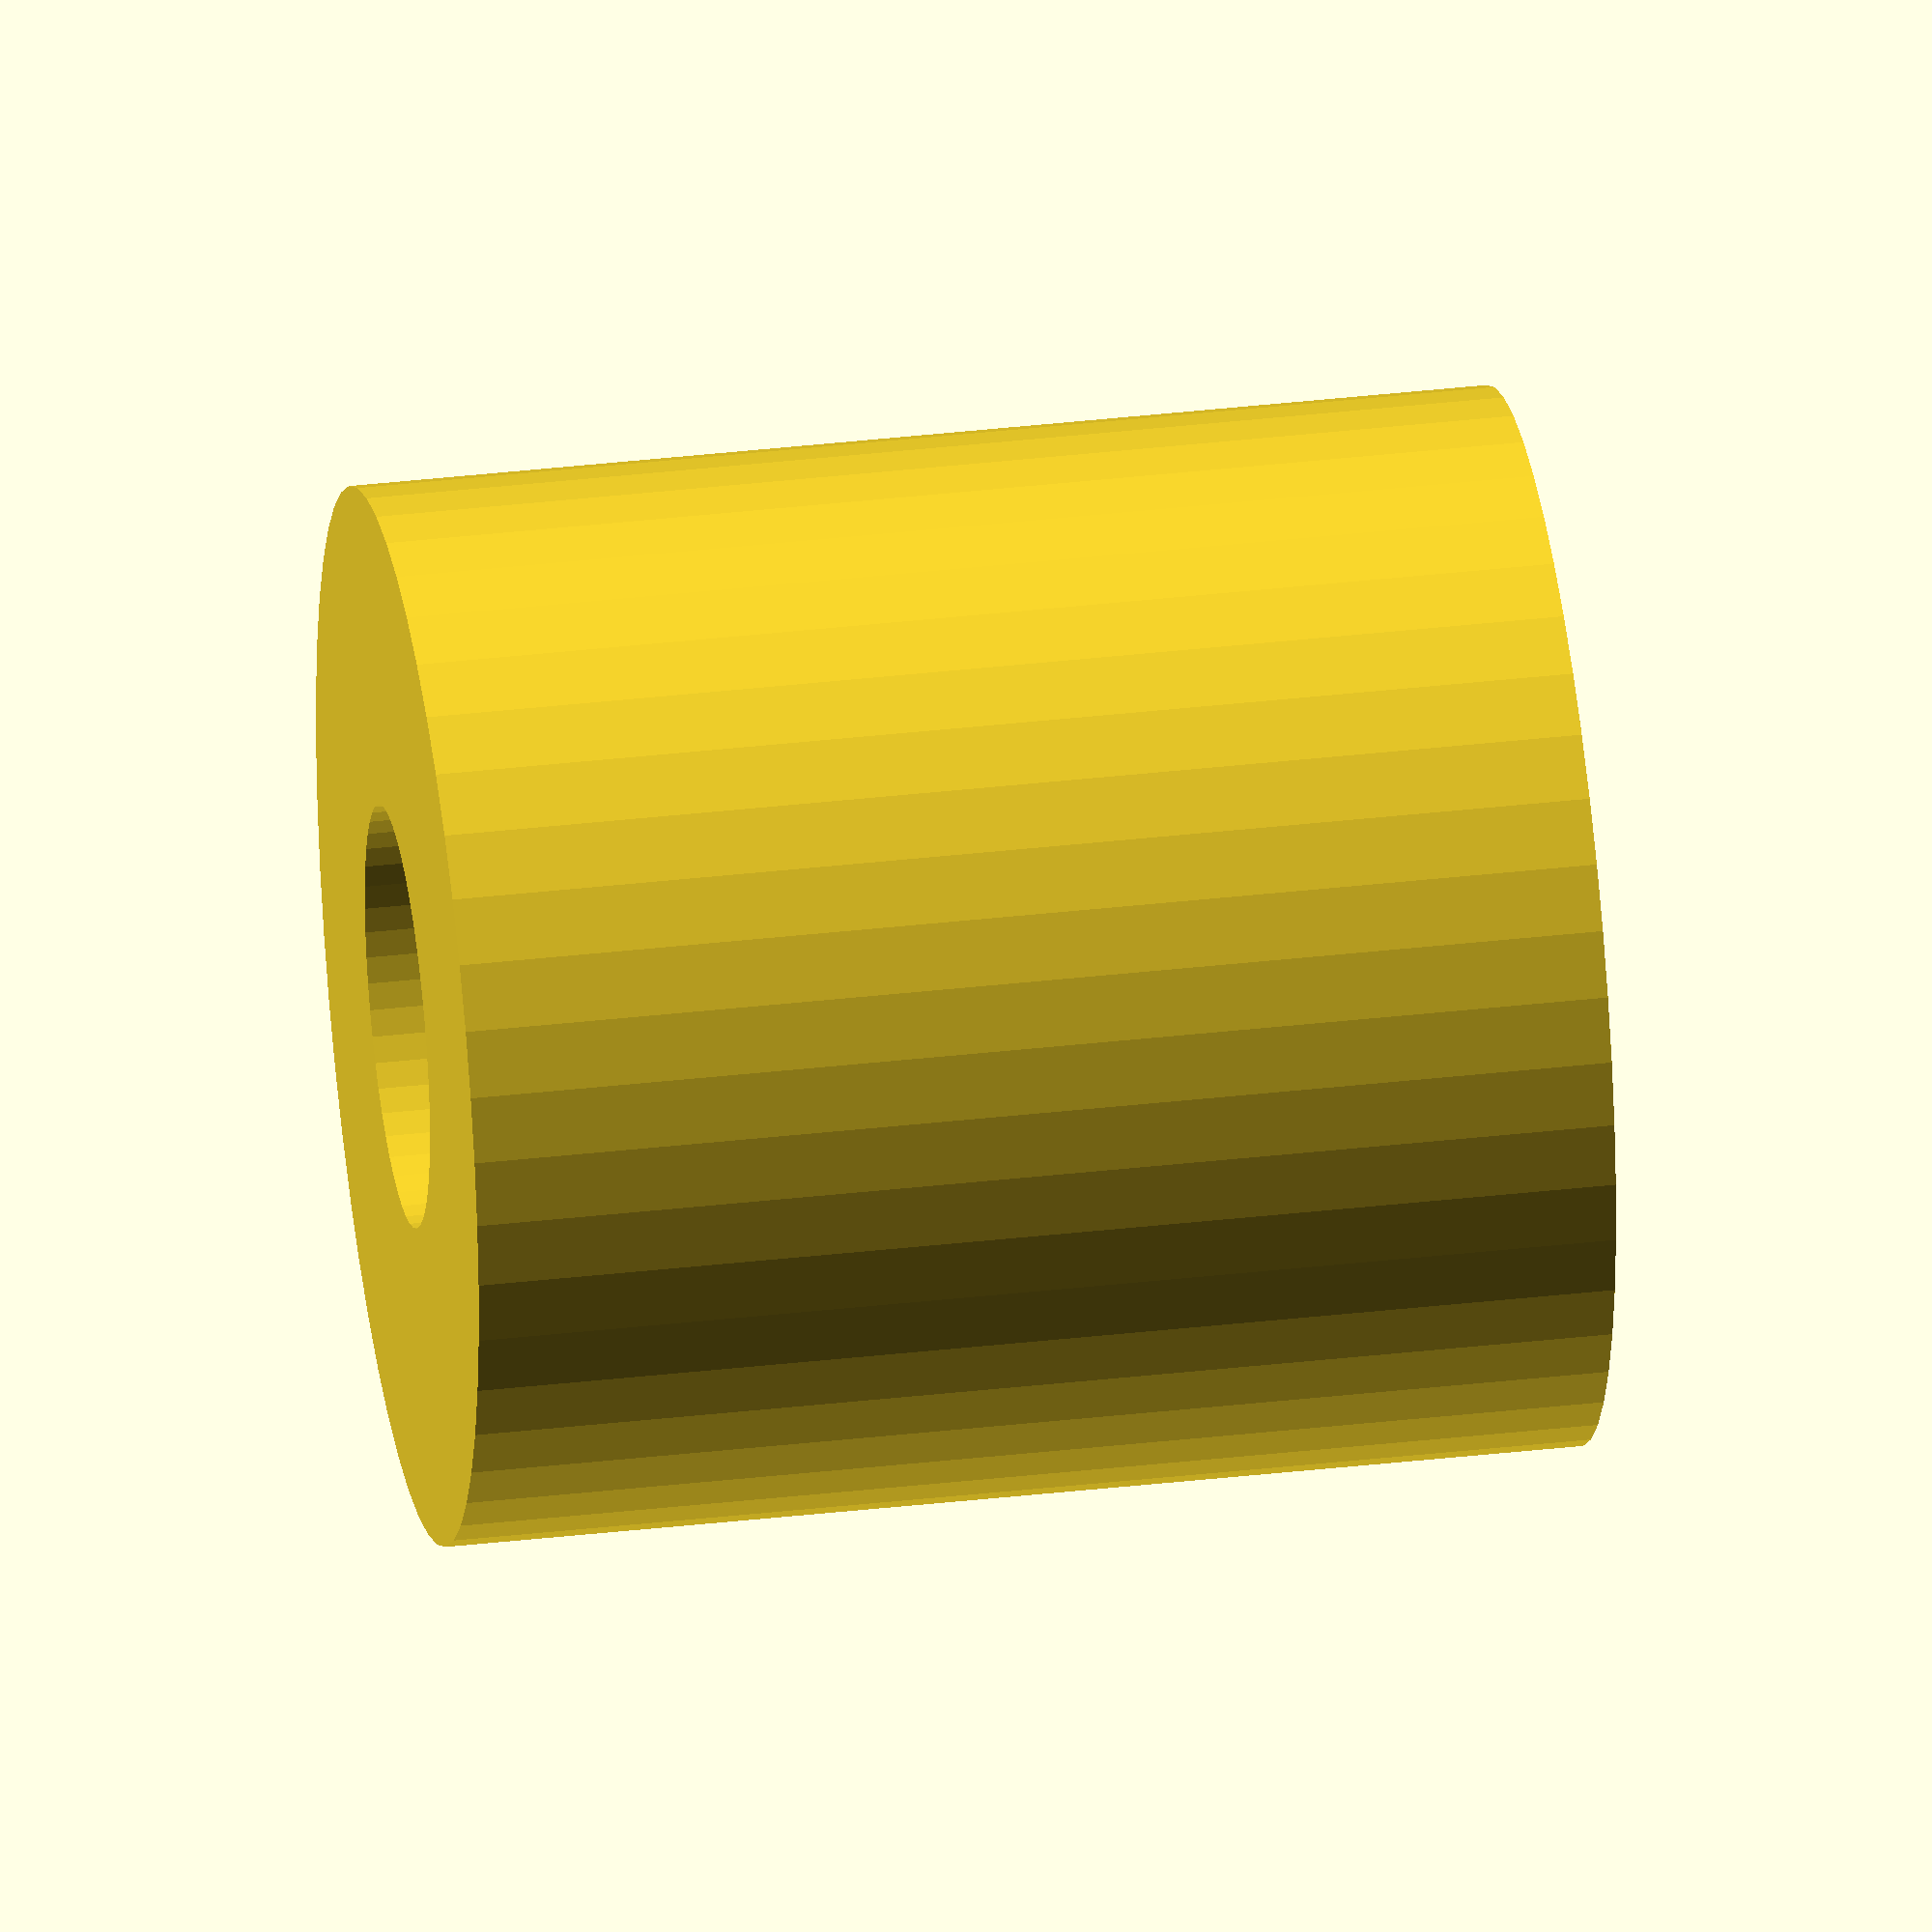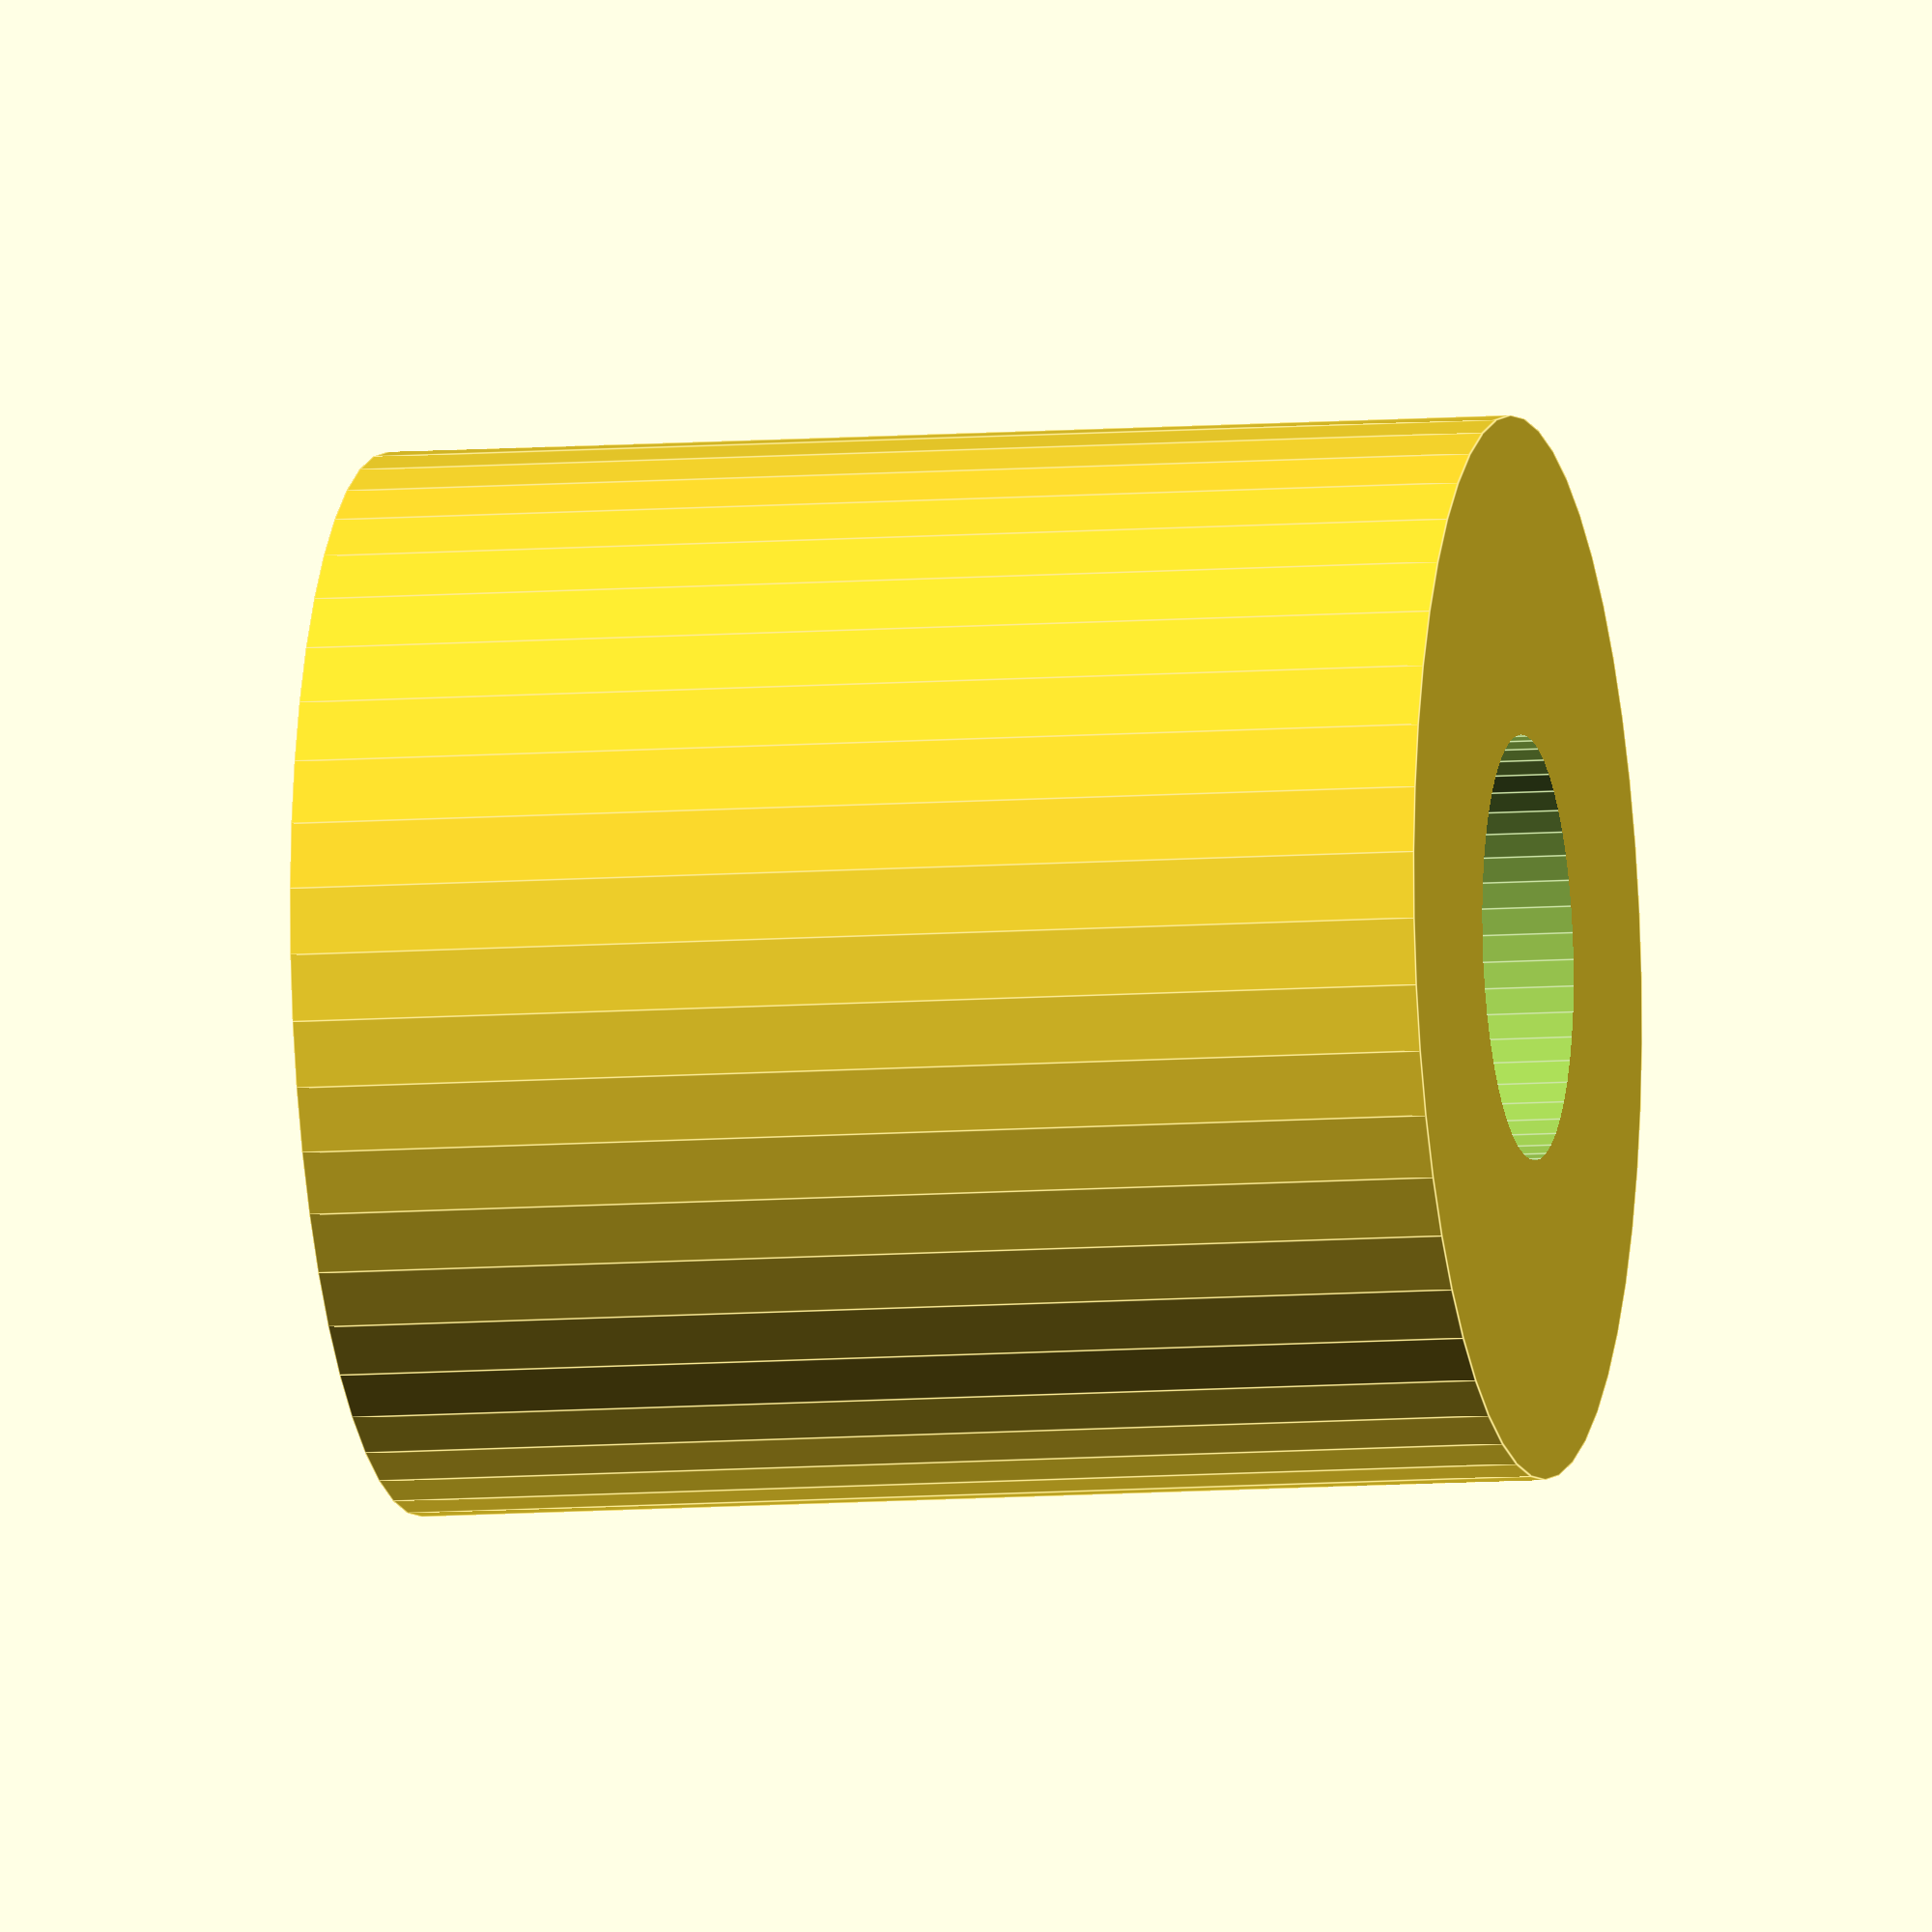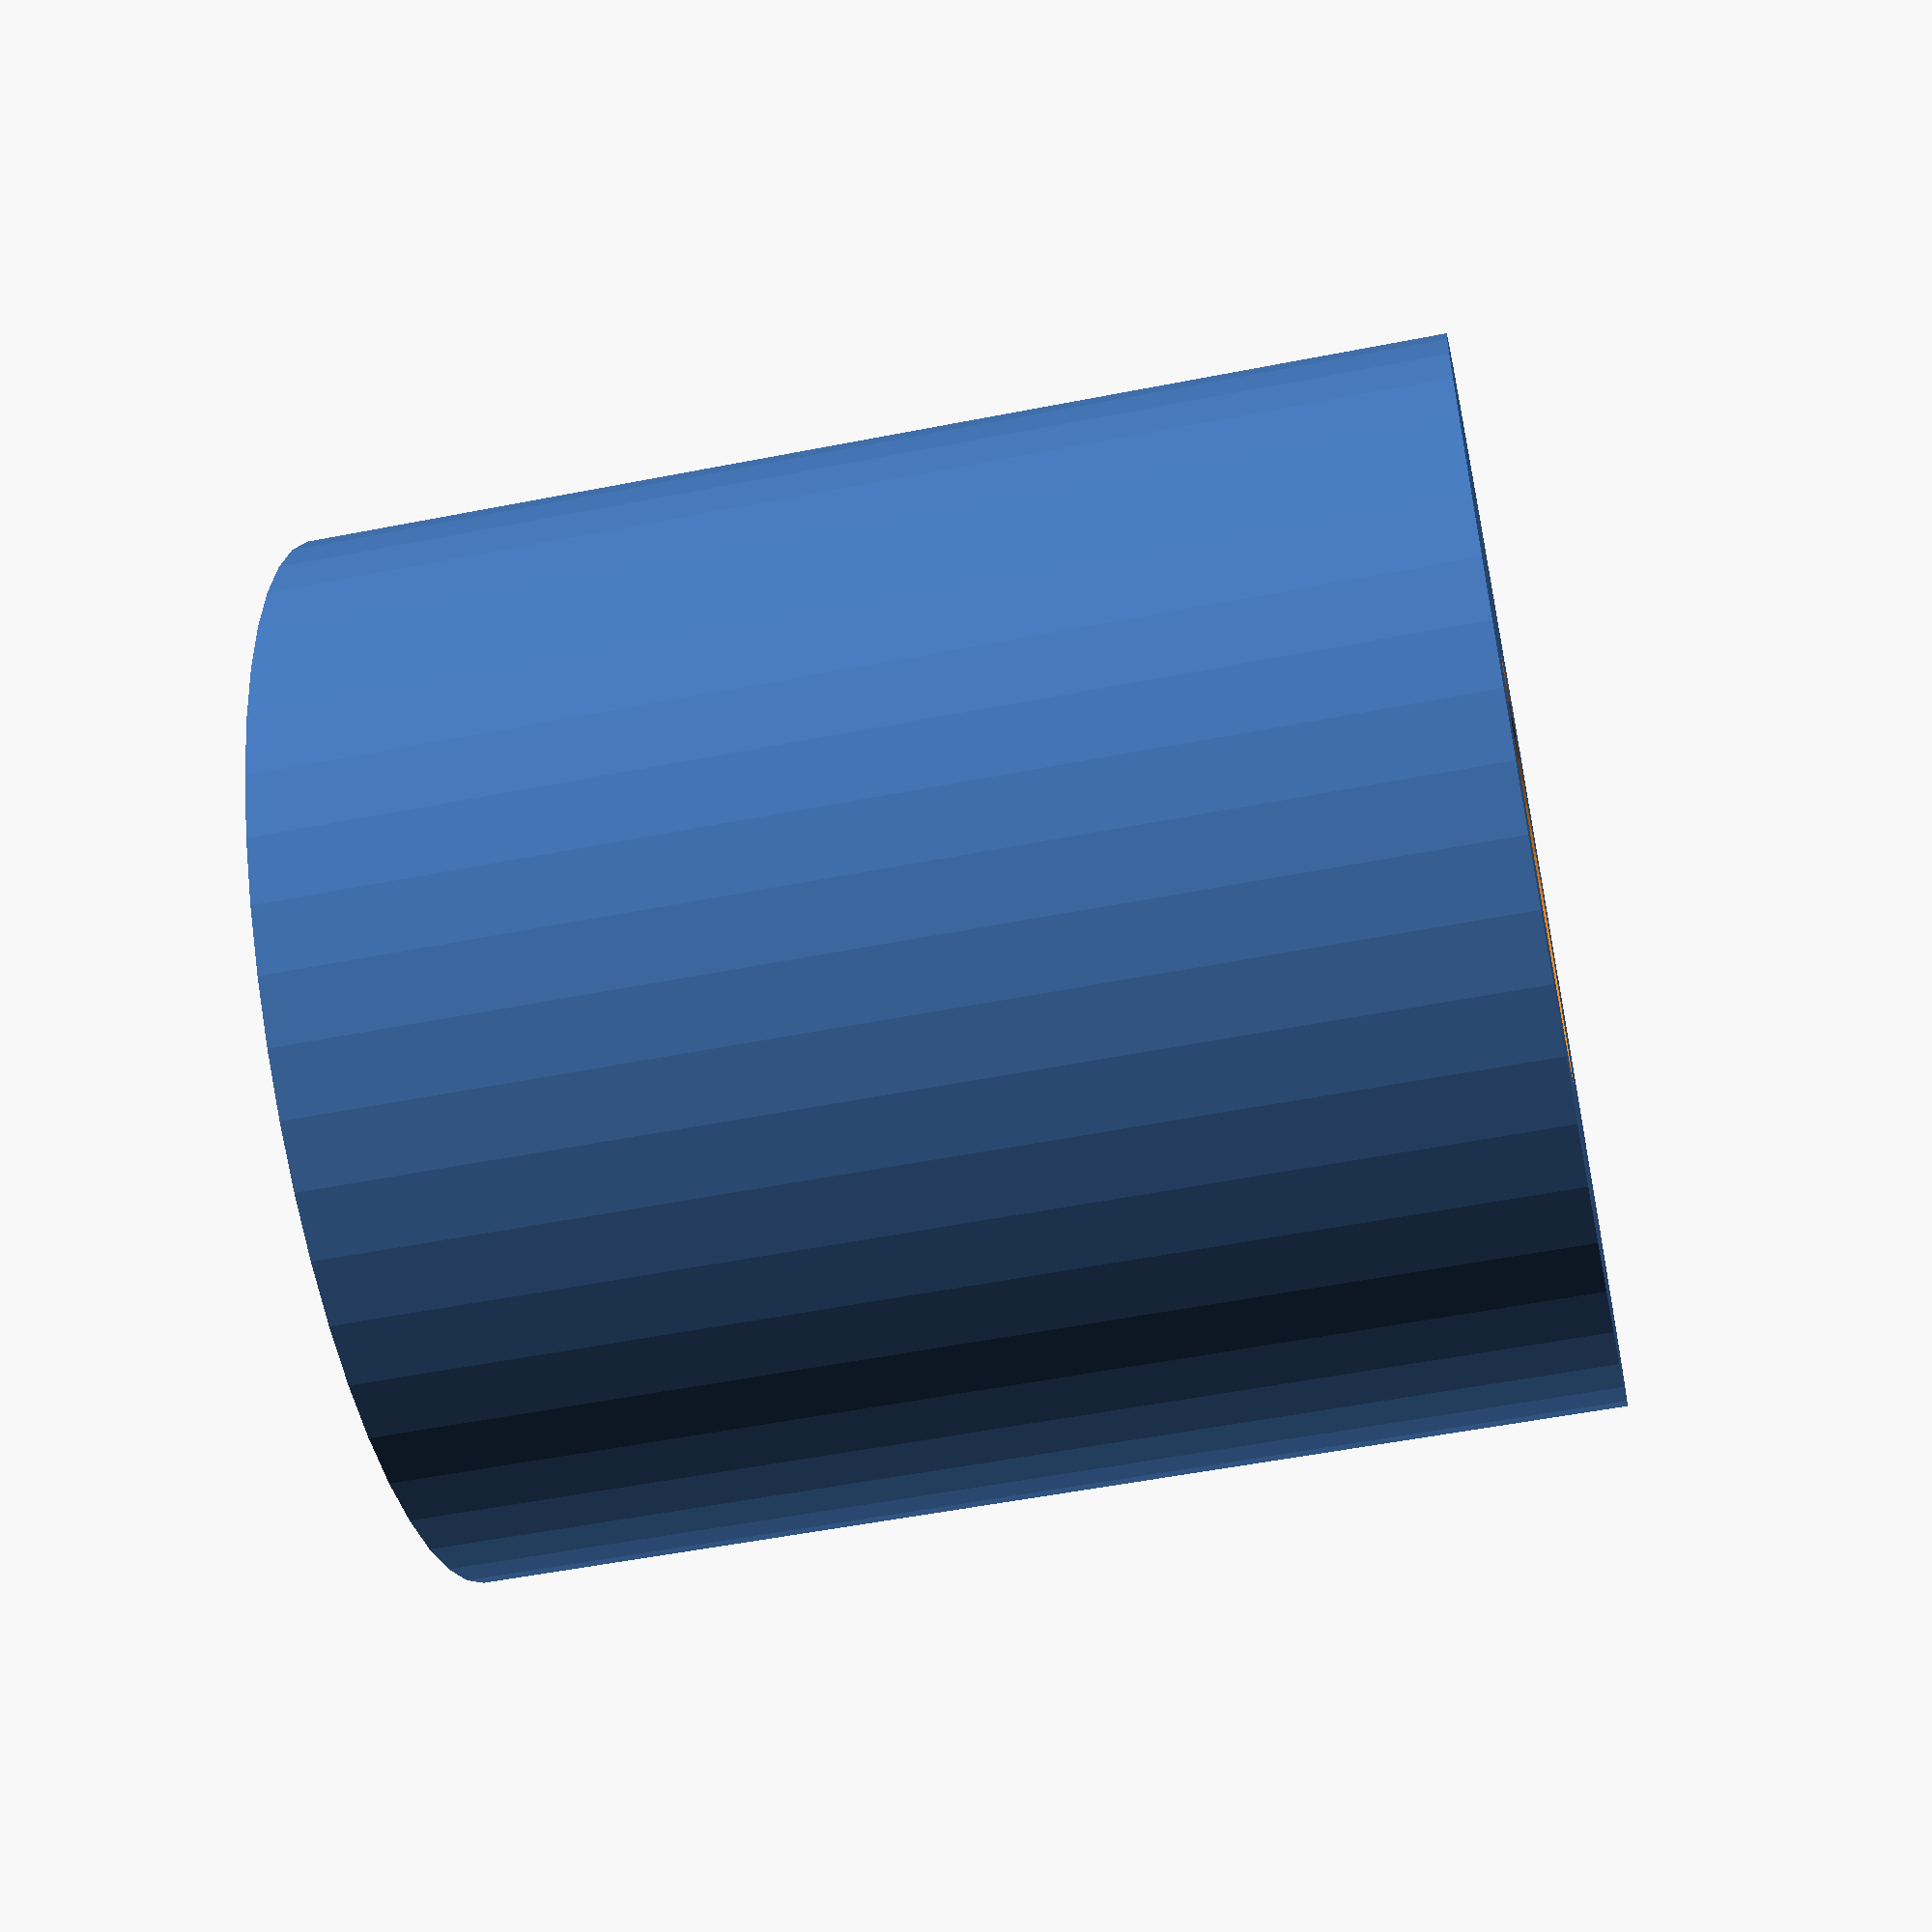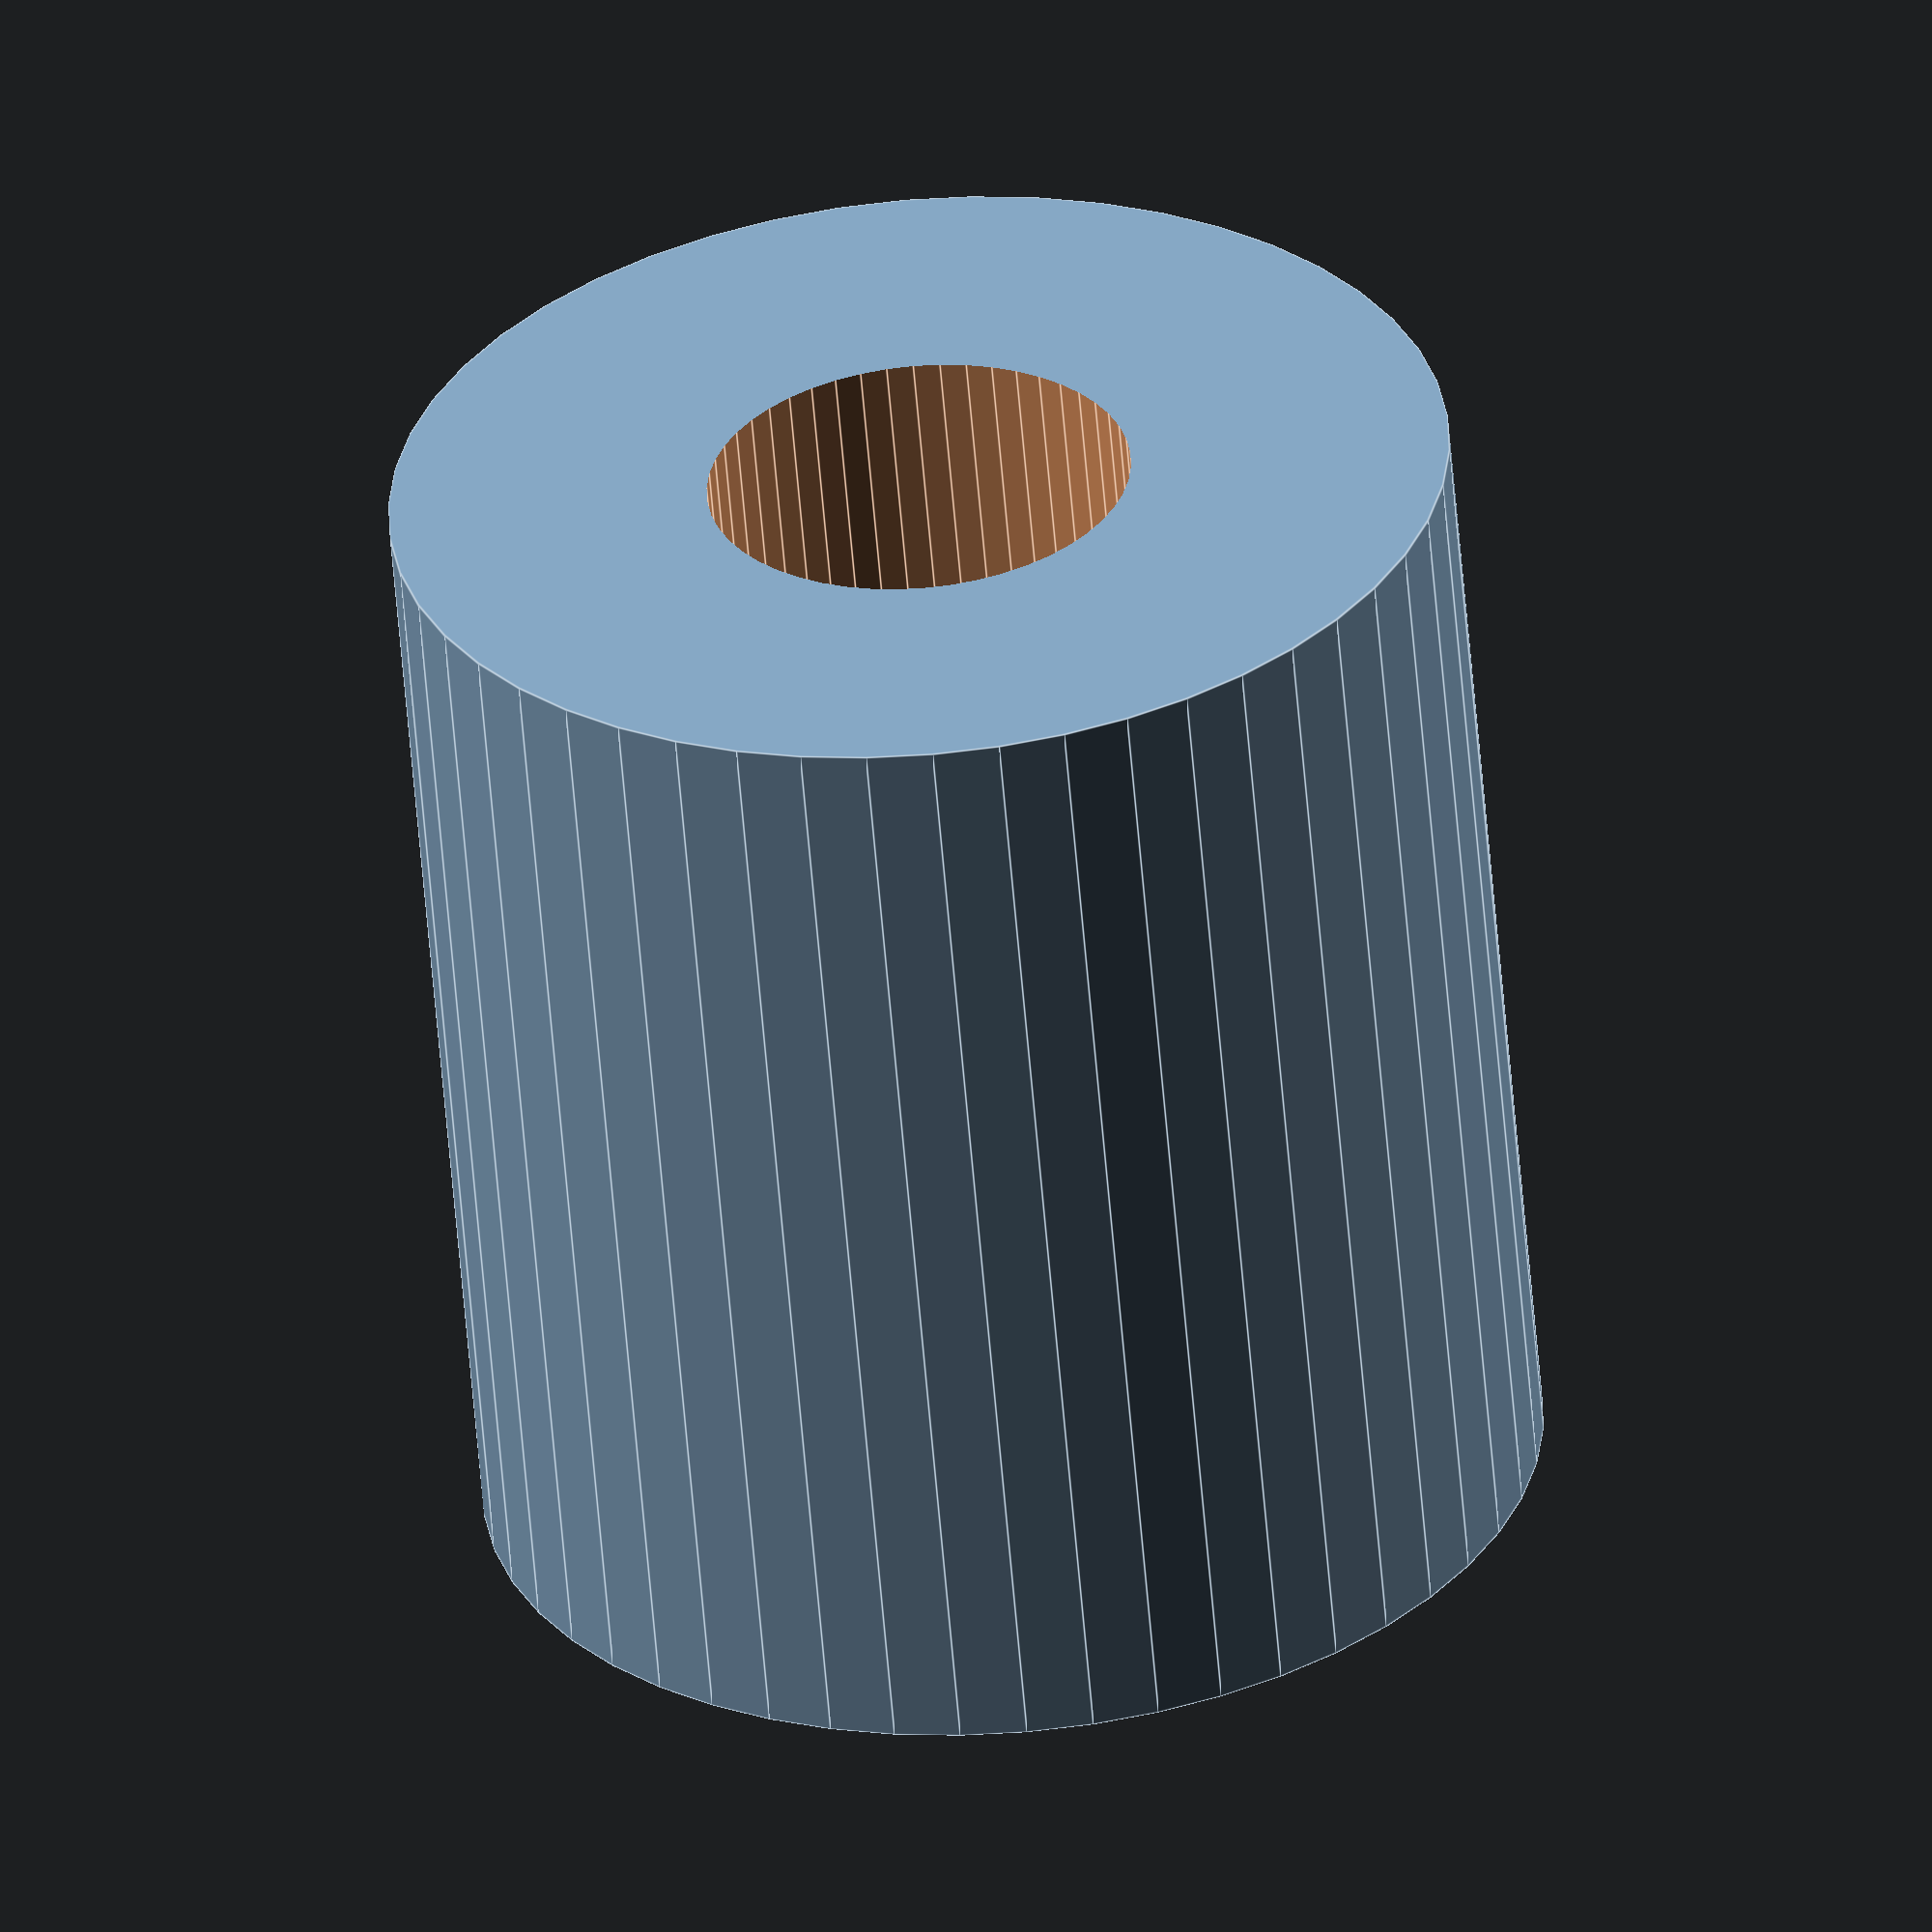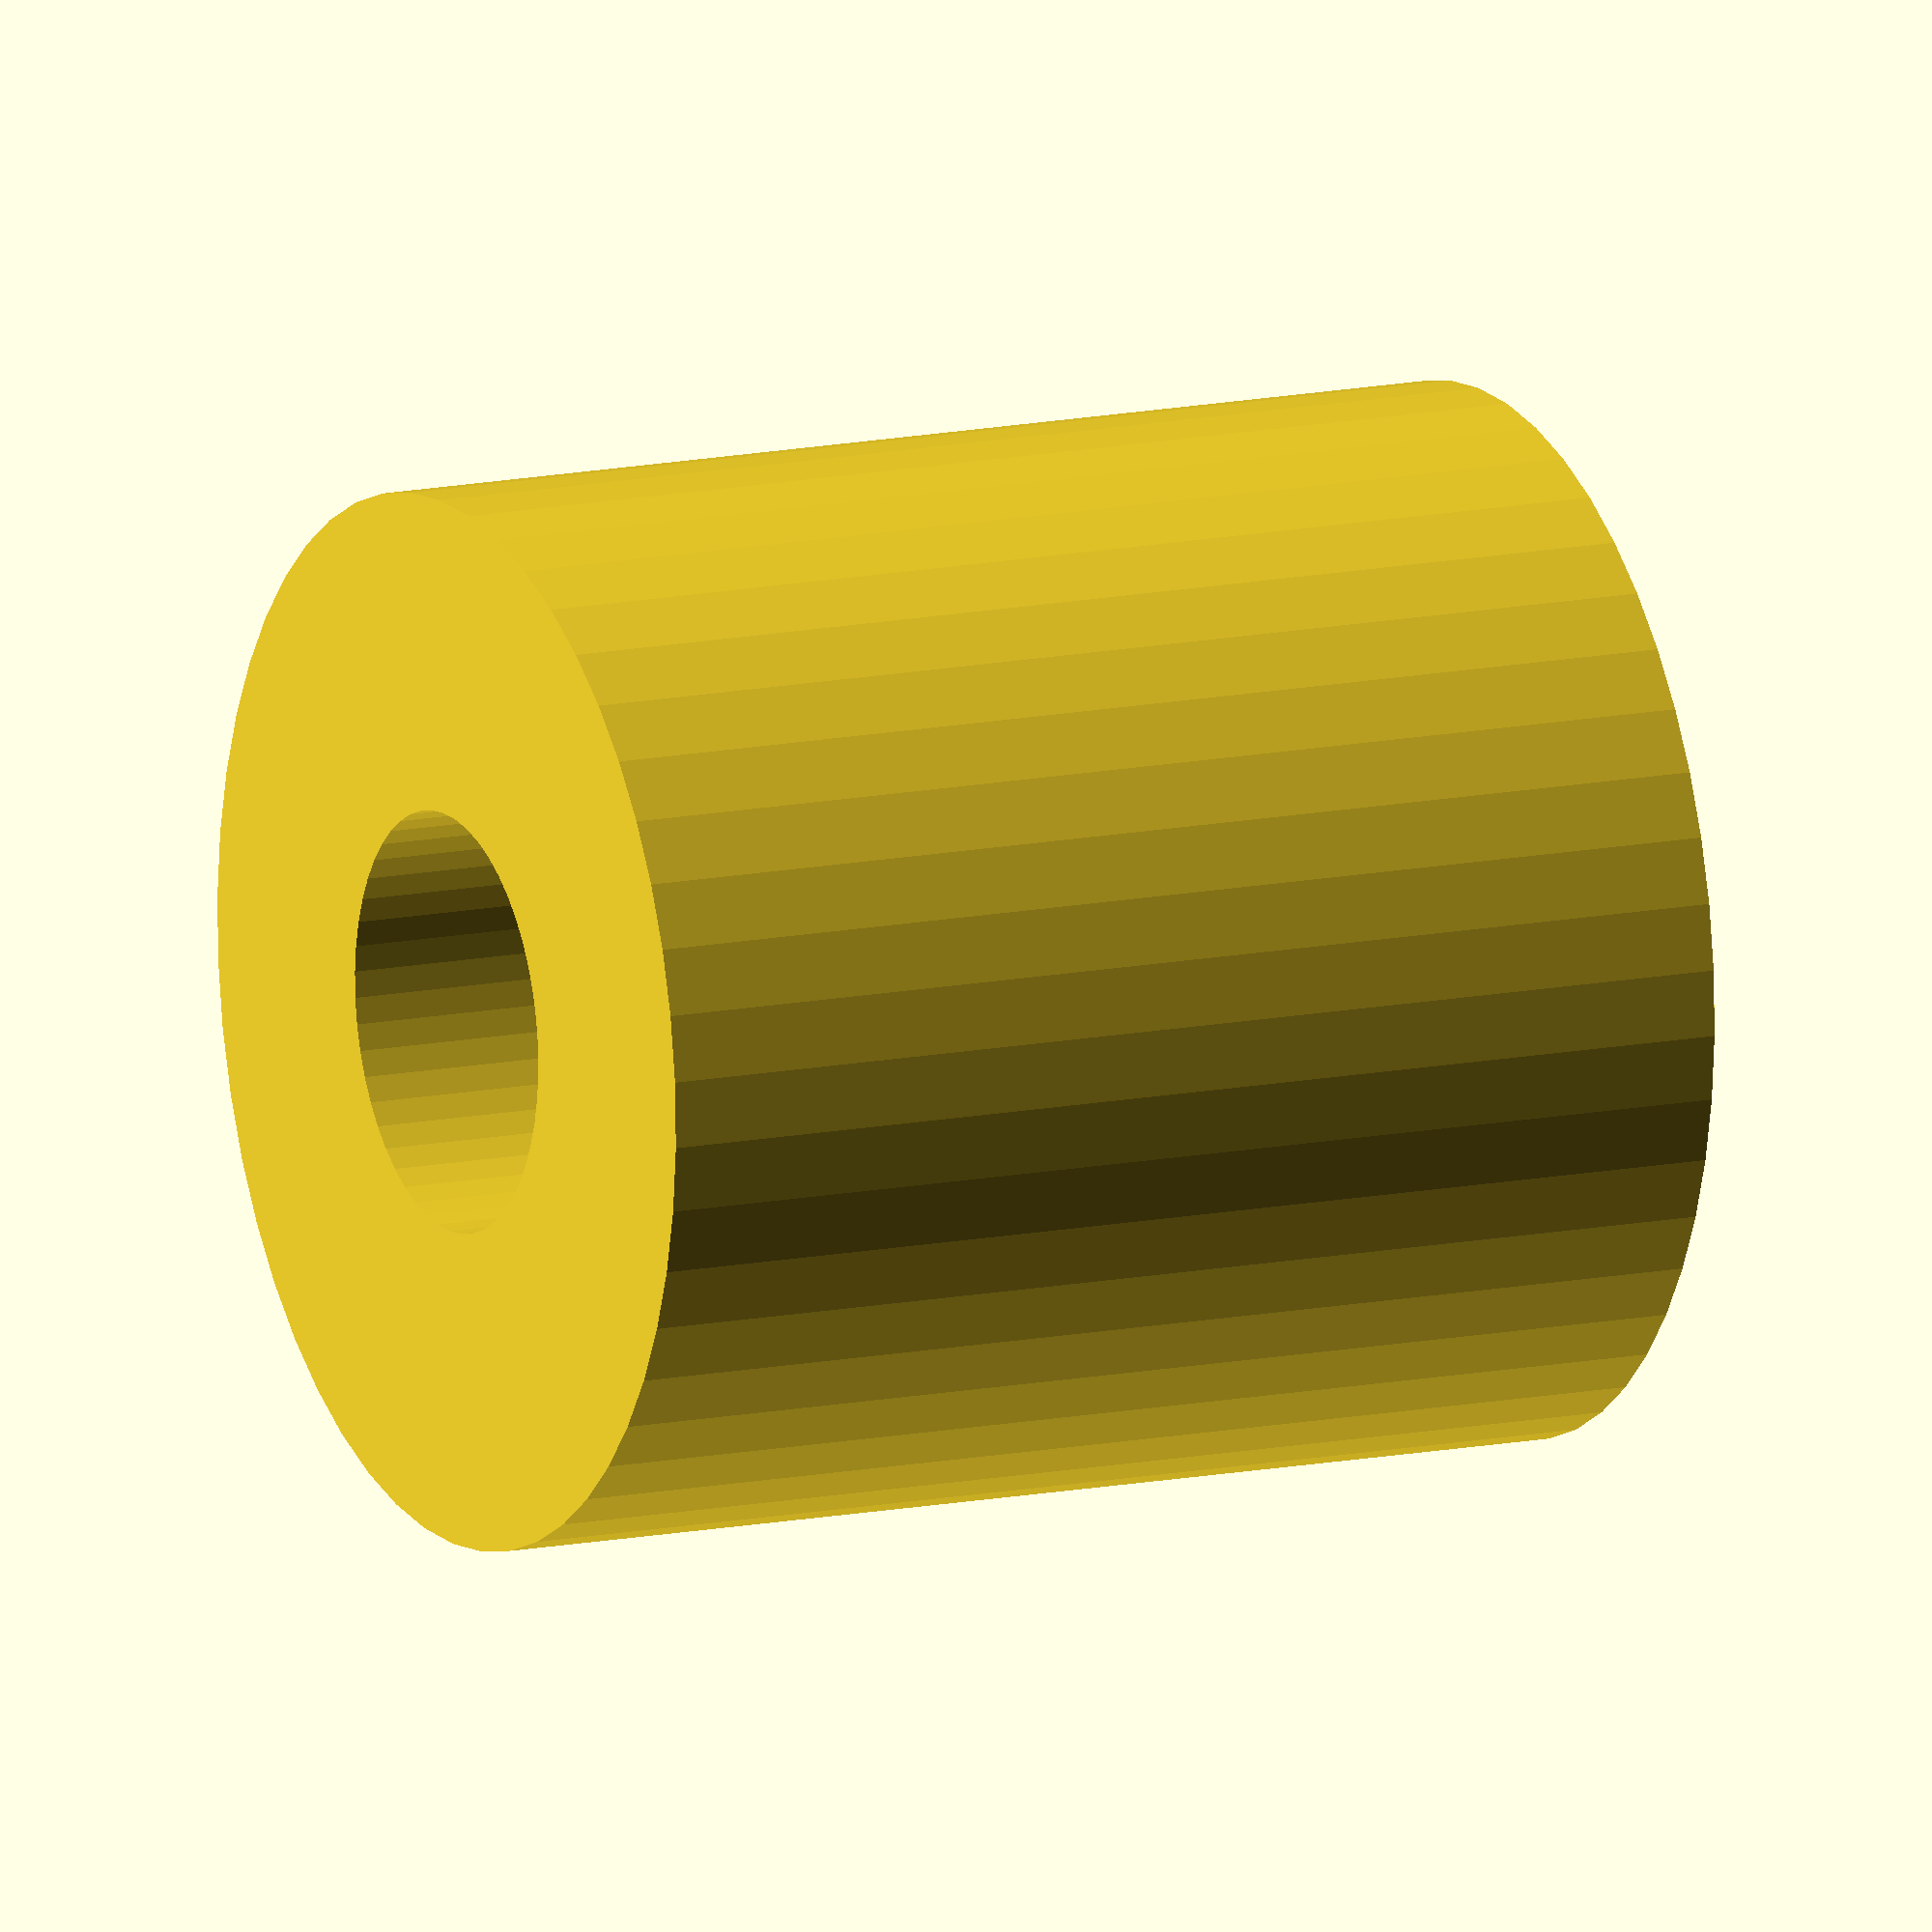
<openscad>
$fn = 50;


difference() {
	union() {
		translate(v = [0, 0, -13.5000000000]) {
			cylinder(h = 27, r = 12.5000000000);
		}
	}
	union() {
		translate(v = [0, 0, -100.0000000000]) {
			cylinder(h = 200, r = 5);
		}
	}
}
</openscad>
<views>
elev=325.0 azim=18.6 roll=261.2 proj=o view=solid
elev=188.6 azim=235.6 roll=77.6 proj=o view=edges
elev=53.2 azim=129.6 roll=101.9 proj=p view=wireframe
elev=238.5 azim=124.5 roll=175.3 proj=o view=edges
elev=346.9 azim=160.3 roll=64.5 proj=o view=wireframe
</views>
